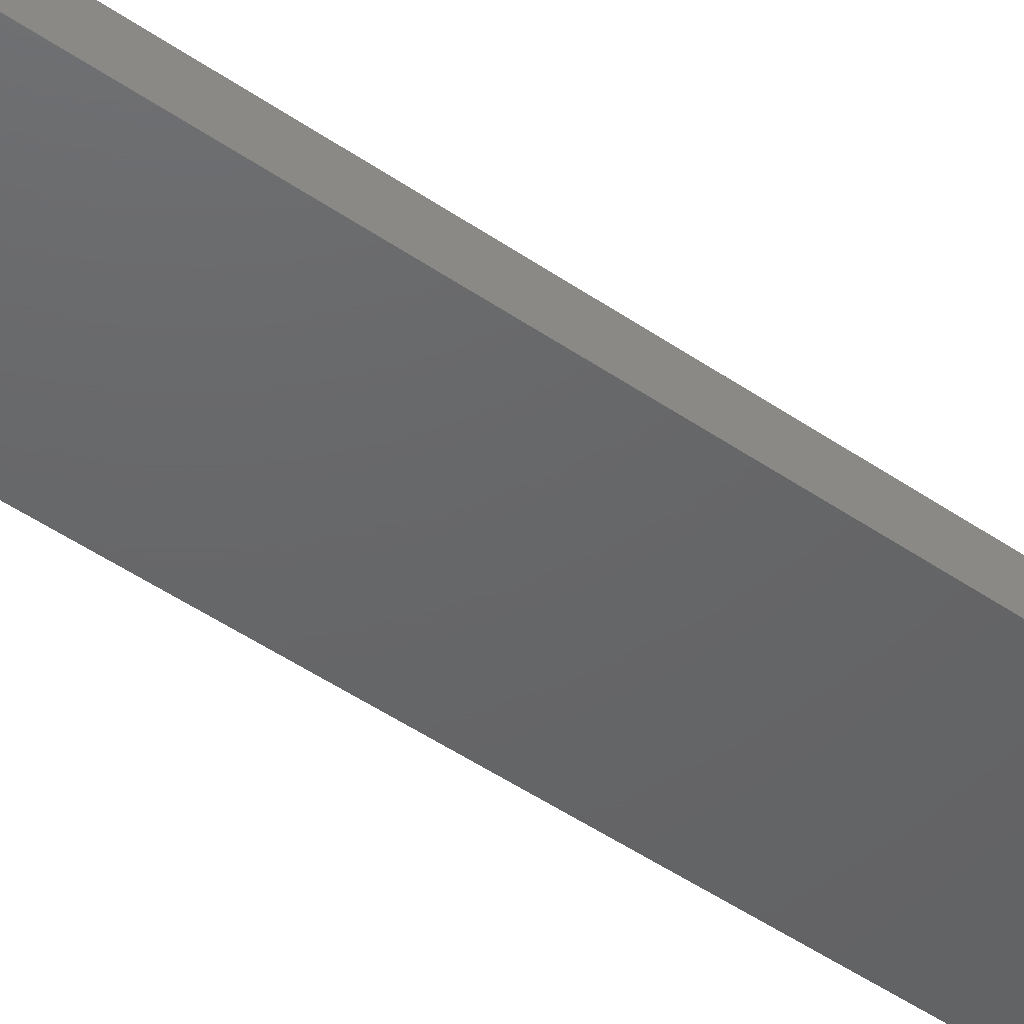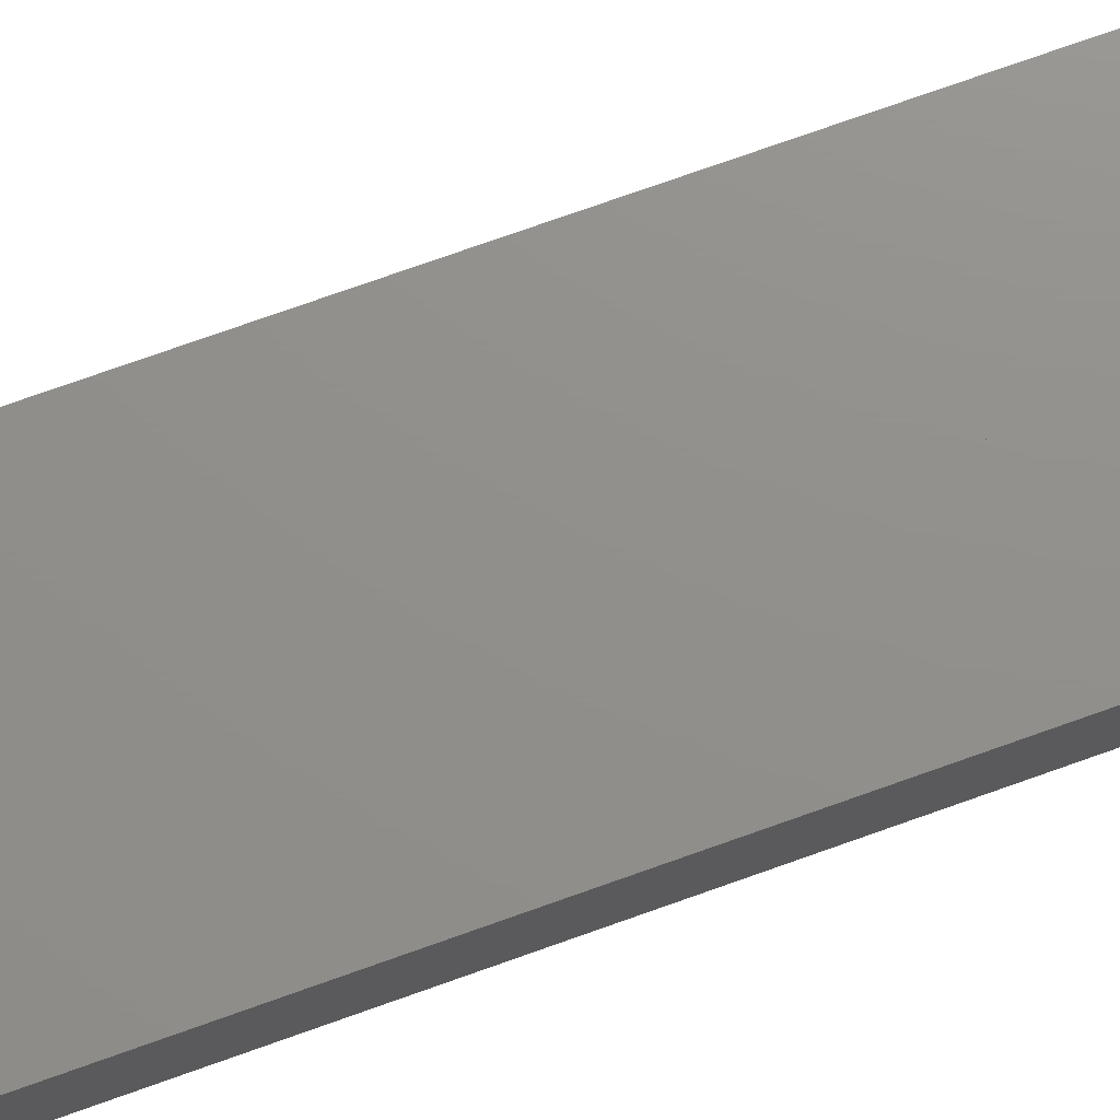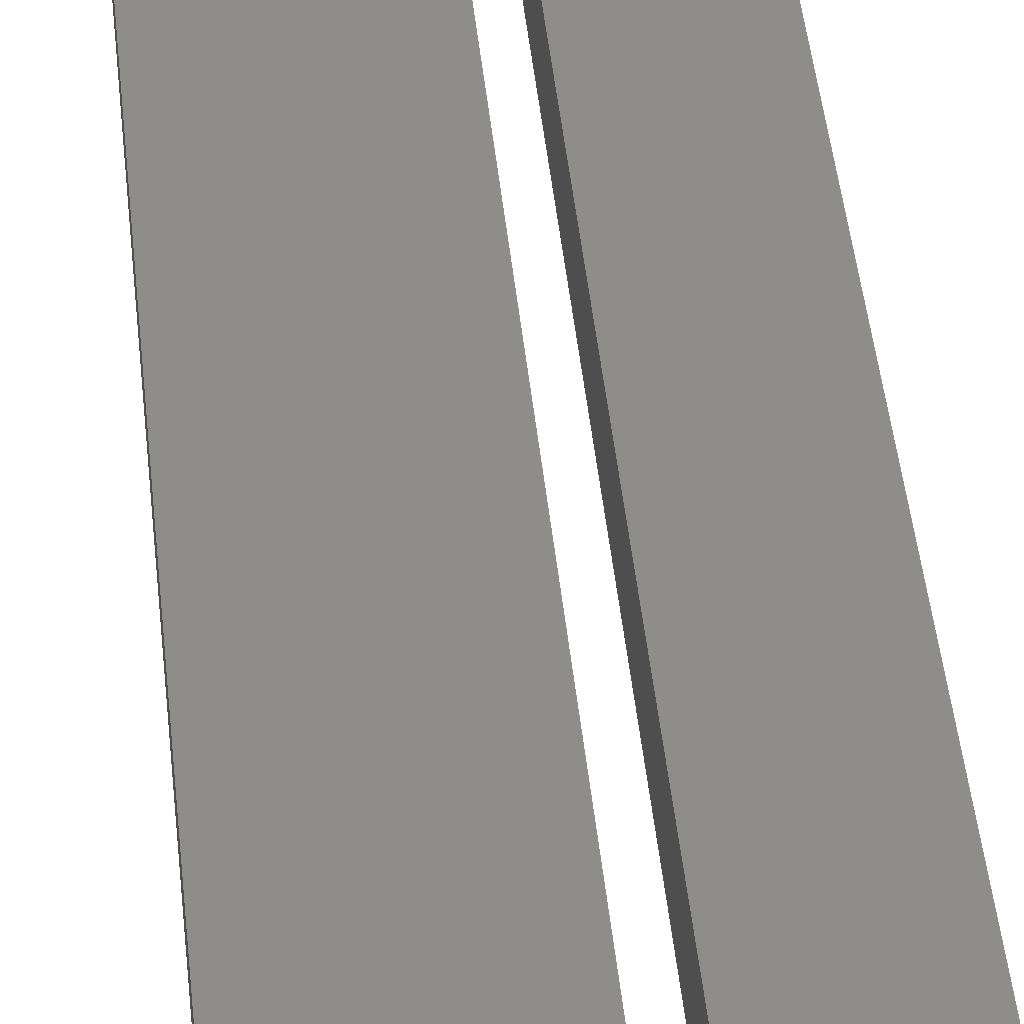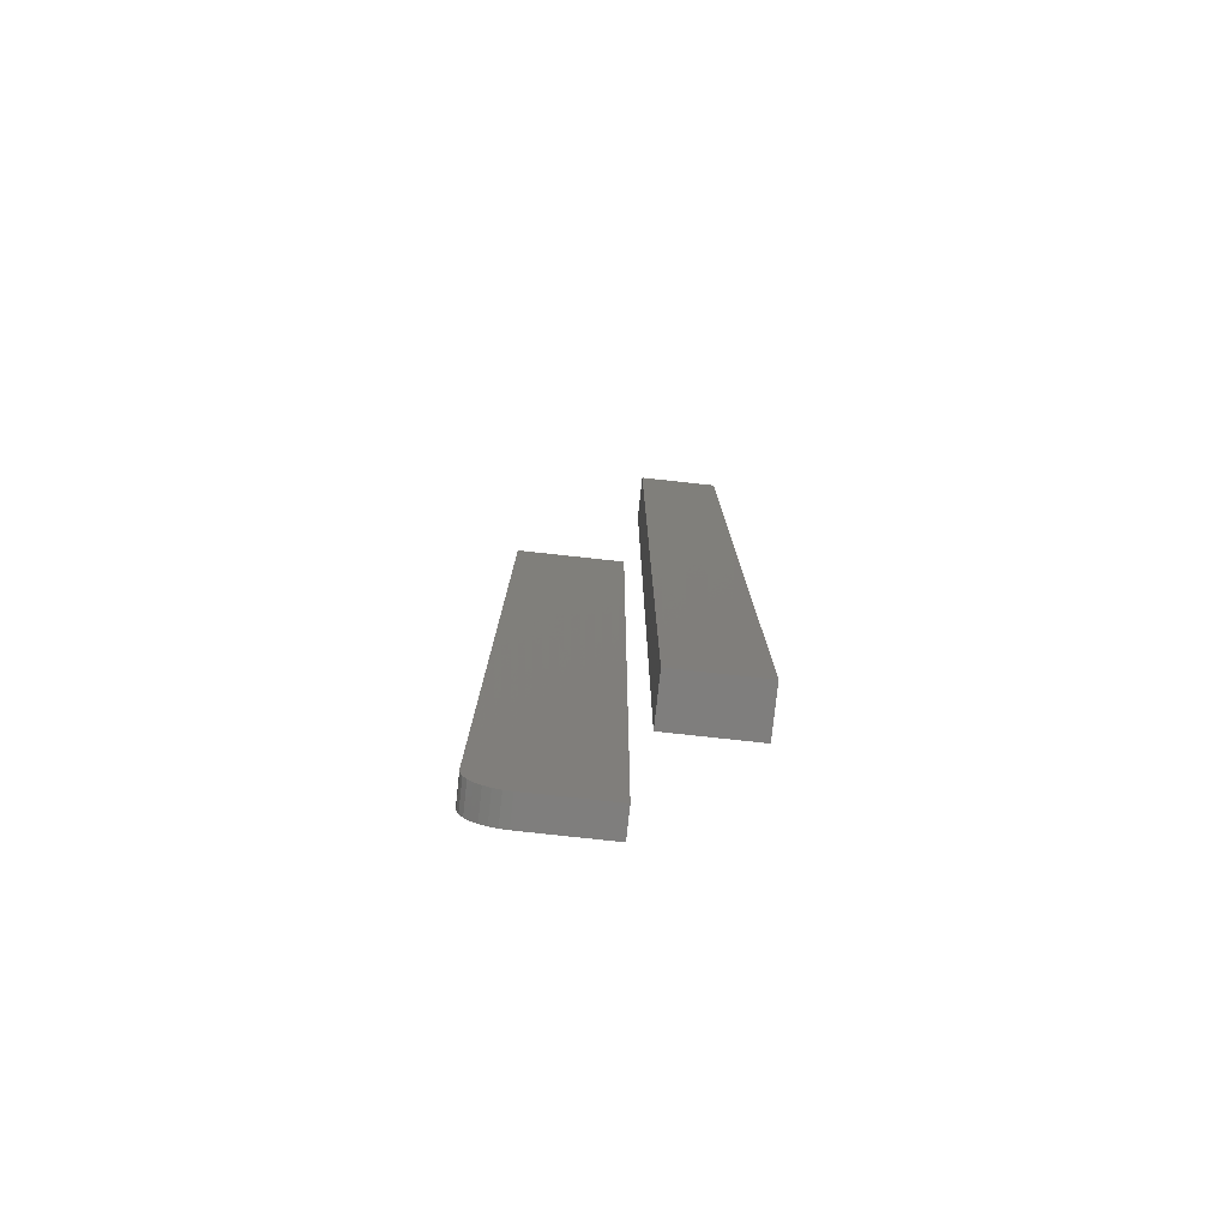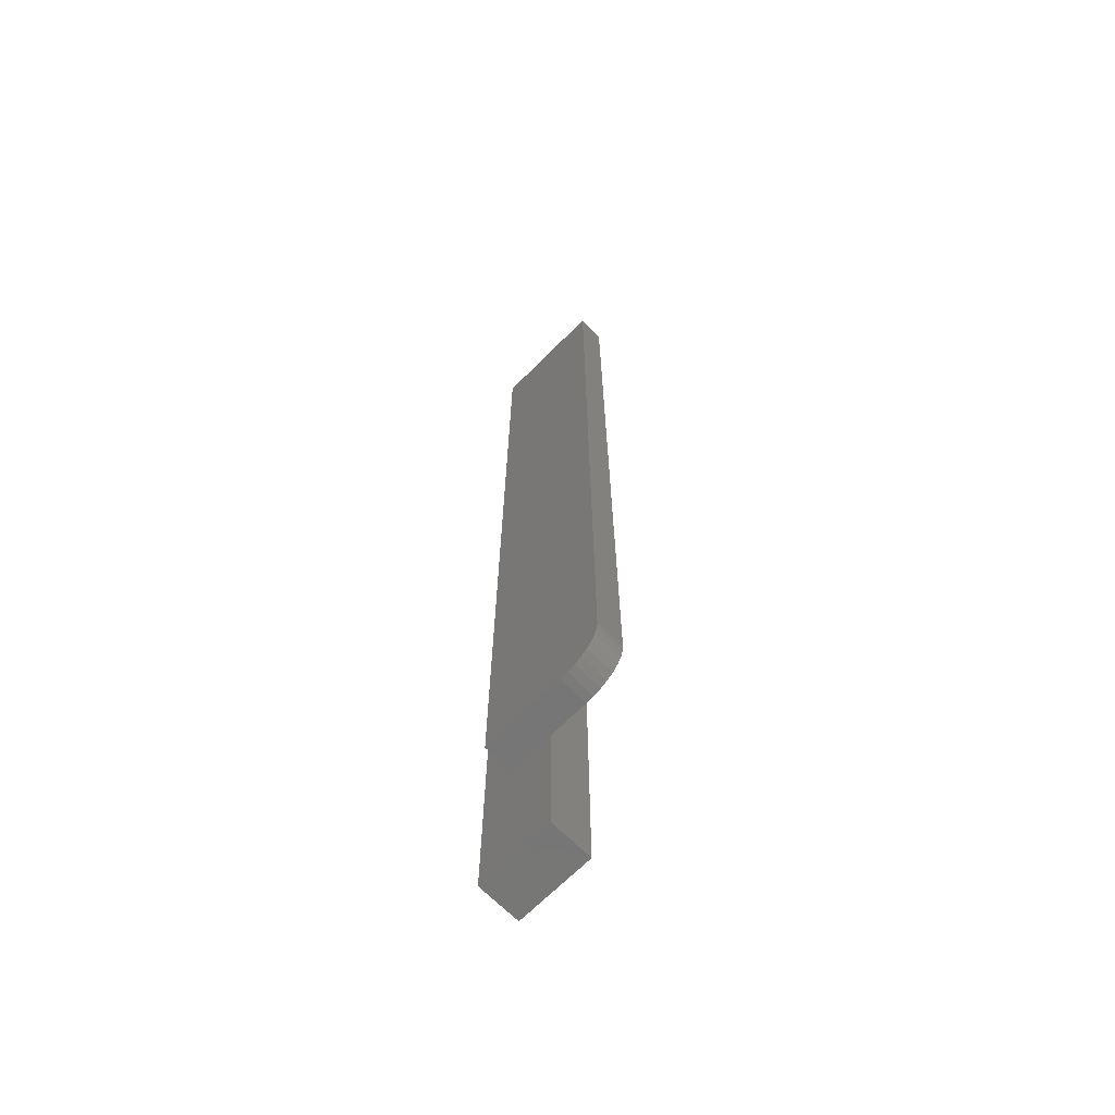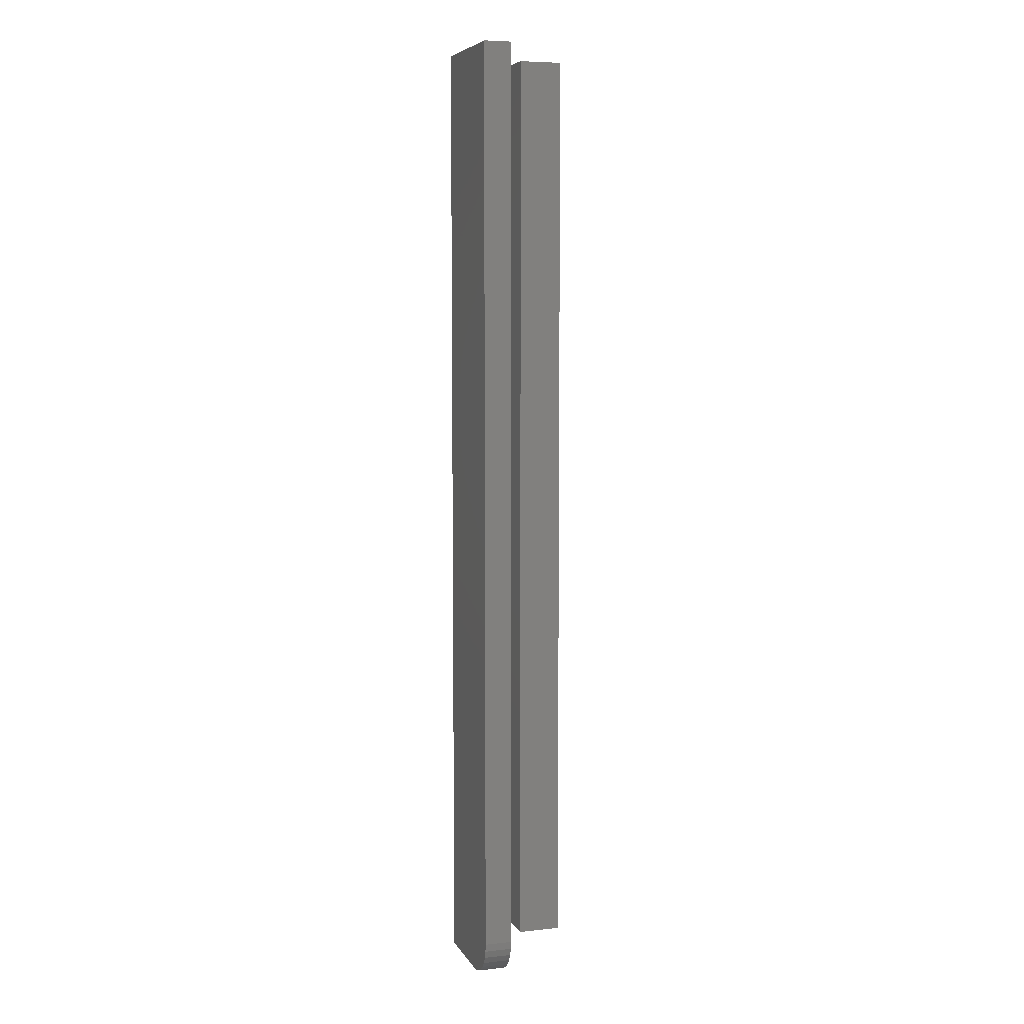
<metadata>
{"format":"stl","ext":"stl","renderer":"f3d","projection":"perspective","resolution":1024,"background":"white","views":[{"elev":-46.4,"azim":-128.5,"up":"+Z"},{"elev":72.6,"azim":70.2,"up":"+Z"},{"elev":40.4,"azim":-5.3,"up":"+Z"},{"elev":-78.7,"azim":-6.2,"up":"+Y"},{"elev":-68.7,"azim":-135.0,"up":"+Y"},{"elev":6.6,"azim":-107.7,"up":"+Y"}]}
</metadata>
<code>
# stl→obj: 32 verts, 56 faces
v 0.05469 -0.75 0.05469
v 0.1172 -0.75 0.05469
v 0.05469 -0.75 0.08956
v 0.1172 -0.75 0.08956
v 0.05469 0 0.05469
v 0.05469 2.178e-18 0.08956
v 0.1172 3.903e-18 0.05469
v 0.1172 6.081e-18 0.08956
v -0.01562 -0.75 -0.007812
v 0.04688 -0.75 -0.007812
v -0.01562 -0.75 0.0139
v 0.04688 -0.75 0.0139
v -0.04688 1.337e-18 0.0139
v -0.04688 0 -0.007812
v -0.04688 -0.7188 0.0139
v -0.04688 -0.7188 -0.007812
v -0.02758 -0.7476 0.0139
v -0.02172 -0.7494 0.0139
v 0.04688 7.192e-18 0.0139
v -0.04627 -0.7248 0.0139
v -0.0445 -0.7307 0.0139
v -0.04161 -0.7361 0.0139
v -0.03772 -0.7408 0.0139
v -0.03299 -0.7447 0.0139
v -0.02172 -0.7494 -0.007812
v -0.02758 -0.7476 -0.007812
v -0.03299 -0.7447 -0.007812
v -0.03772 -0.7408 -0.007812
v -0.04161 -0.7361 -0.007812
v -0.0445 -0.7307 -0.007812
v -0.04627 -0.7248 -0.007812
v 0.04688 5.855e-18 -0.007812
f 1 2 3
f 3 2 4
f 5 6 7
f 7 6 8
f 6 5 3
f 3 5 1
f 8 6 4
f 4 6 3
f 7 8 2
f 2 8 4
f 5 7 1
f 1 7 2
f 9 10 11
f 11 10 12
f 13 14 15
f 15 14 16
f 11 17 18
f 12 19 13
f 12 13 15
f 12 15 20
f 12 20 21
f 12 21 22
f 12 22 23
f 12 23 24
f 12 24 17
f 12 17 11
f 9 25 26
f 10 9 26
f 10 26 27
f 10 27 28
f 10 28 29
f 10 29 30
f 10 30 31
f 10 31 16
f 10 16 14
f 10 14 32
f 15 16 20
f 20 16 31
f 20 31 21
f 21 31 30
f 21 30 22
f 22 30 29
f 22 29 23
f 23 29 28
f 23 28 24
f 24 28 27
f 24 27 17
f 17 27 26
f 17 26 18
f 18 26 25
f 18 25 11
f 11 25 9
f 14 13 32
f 32 13 19
f 32 19 10
f 10 19 12

</code>
